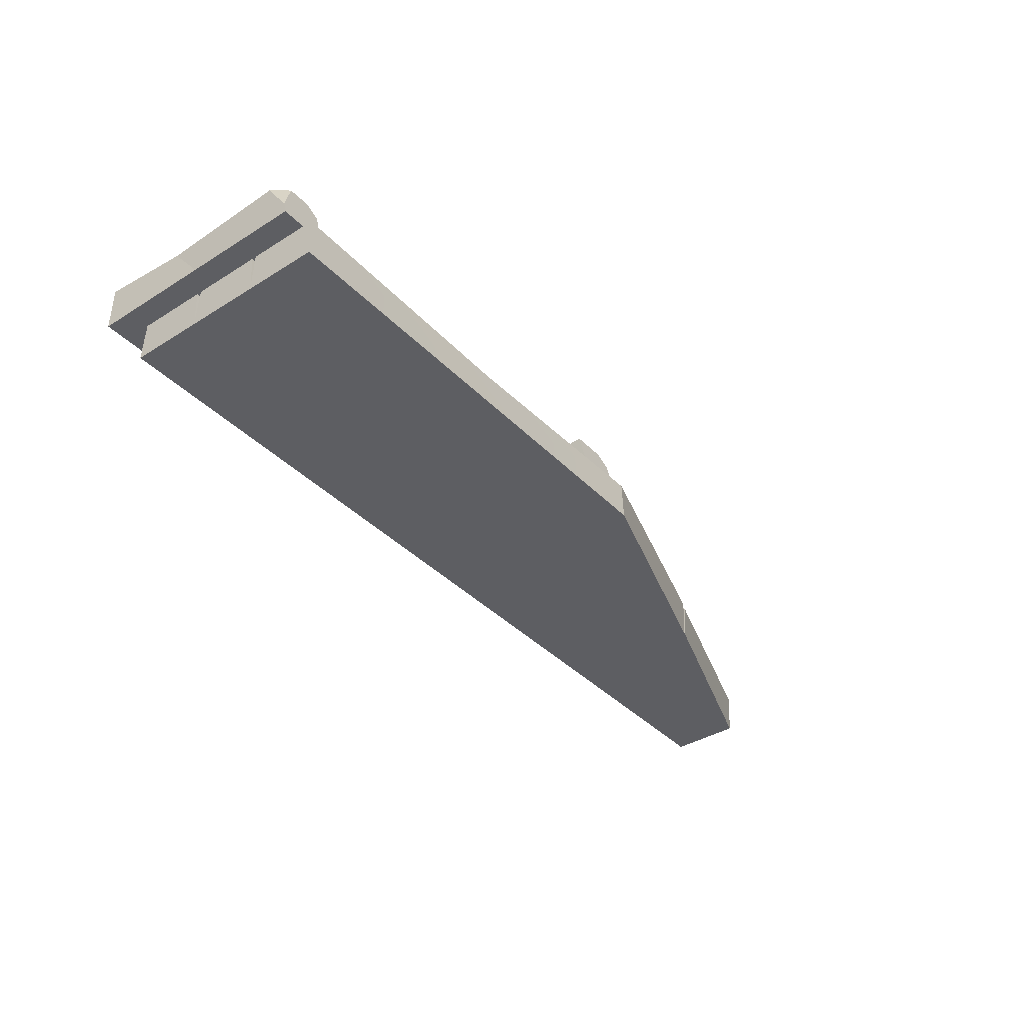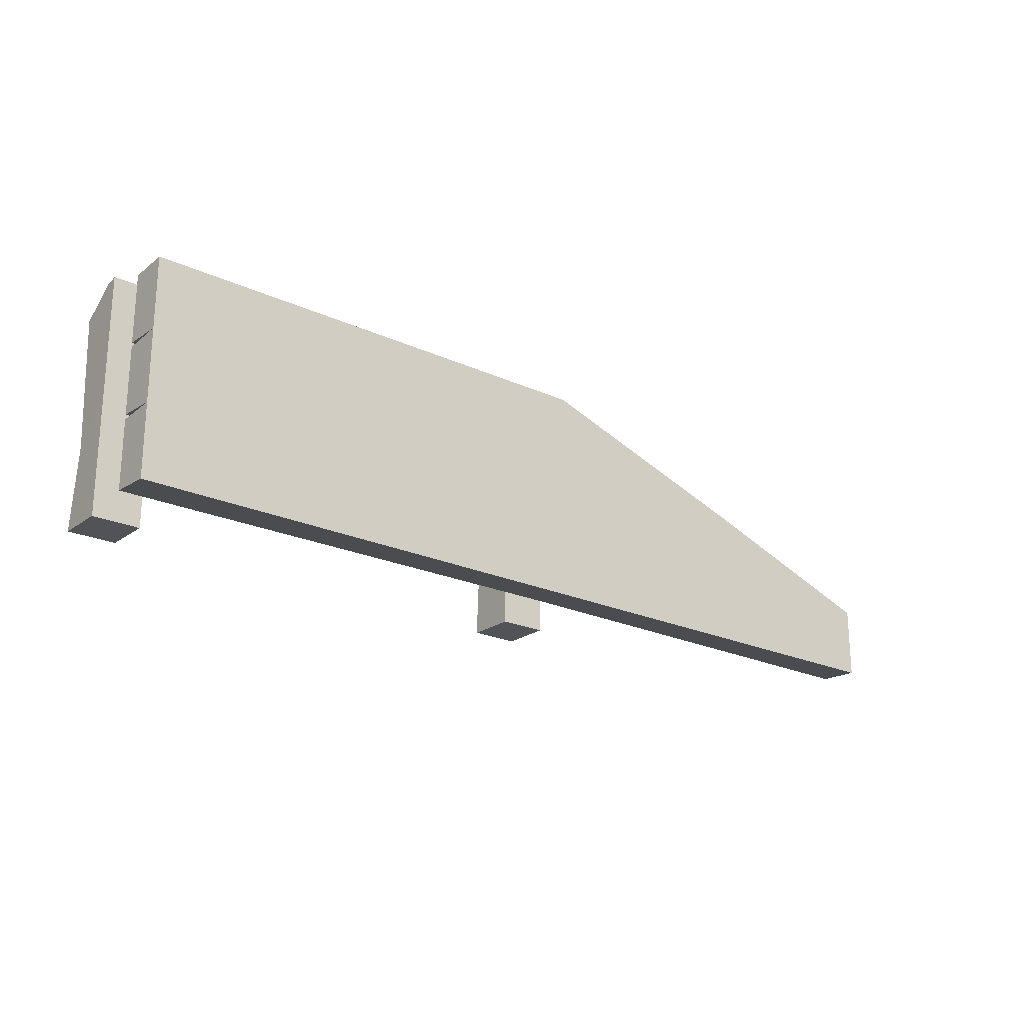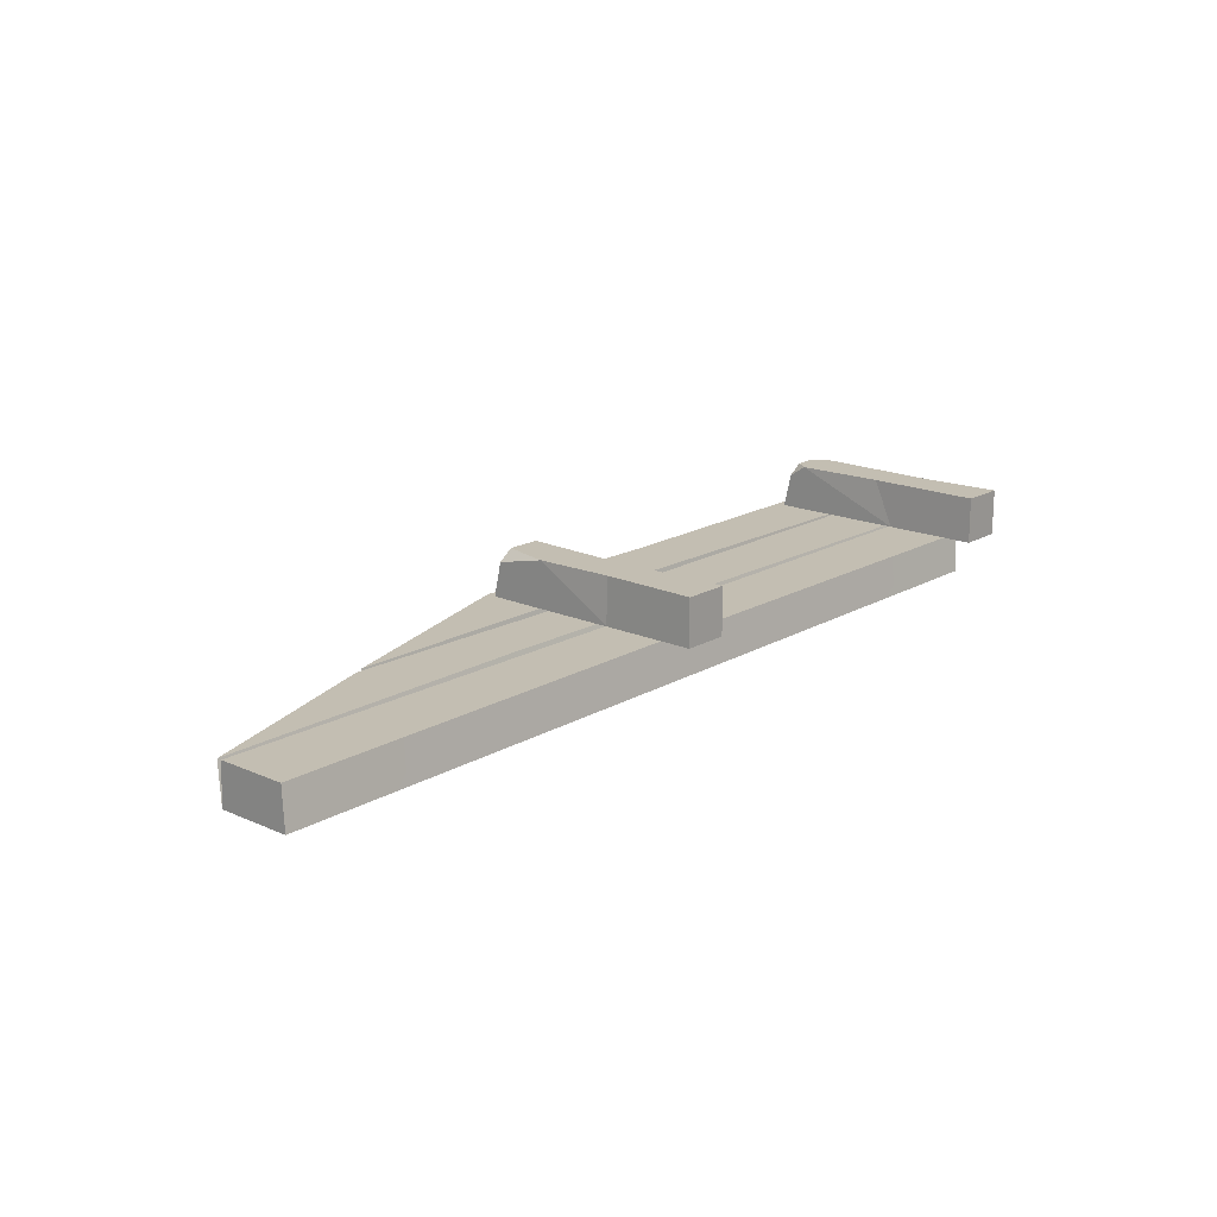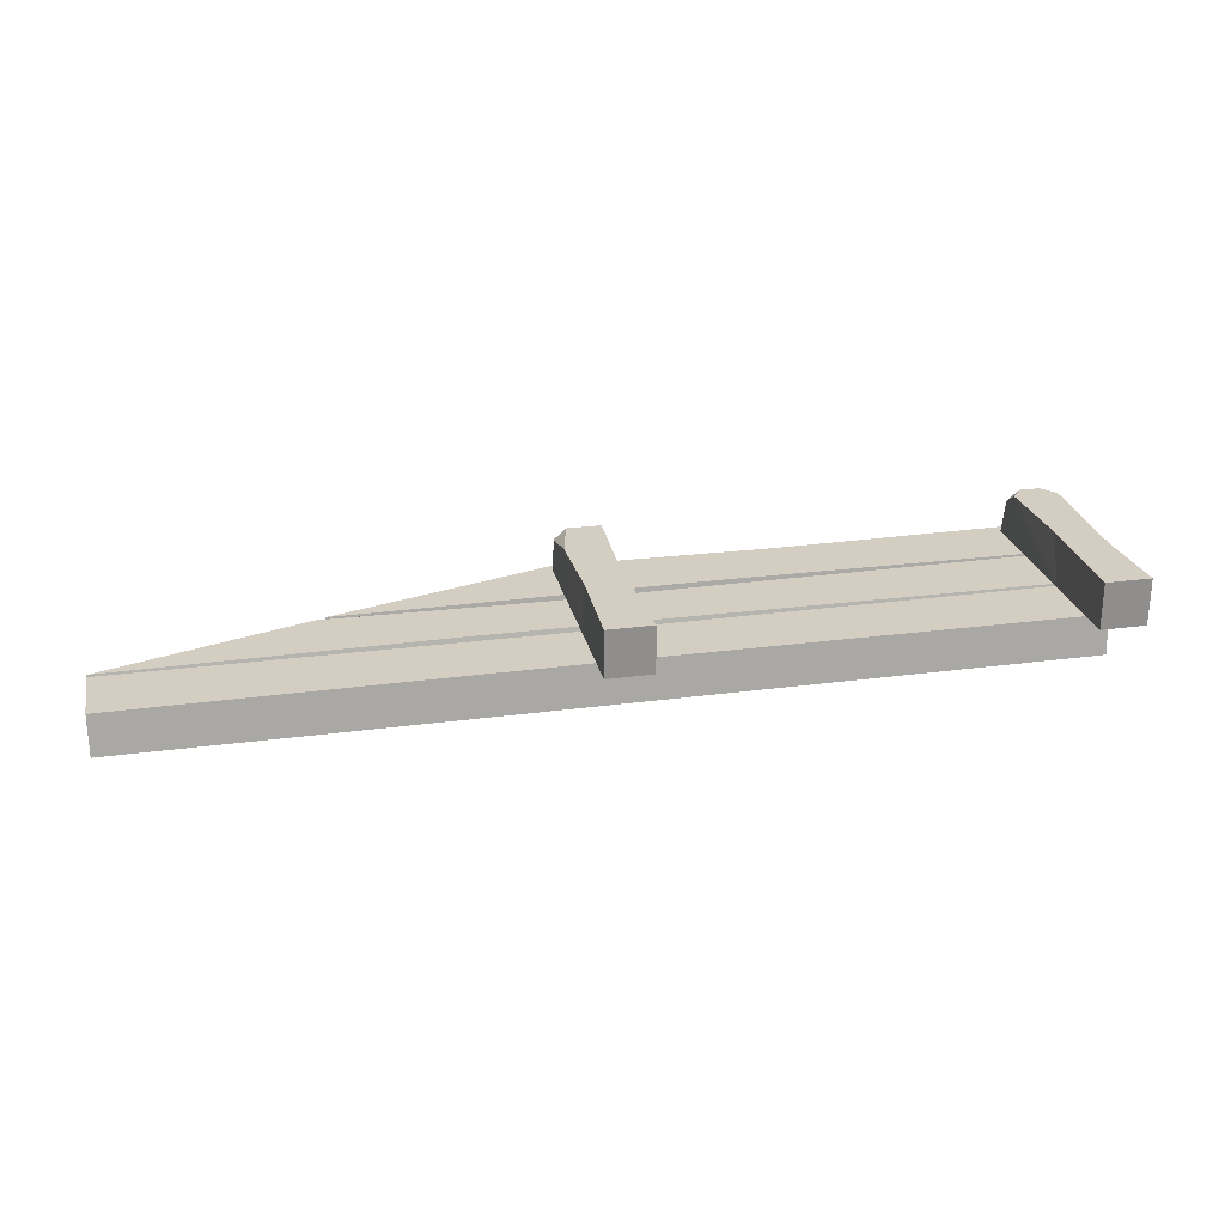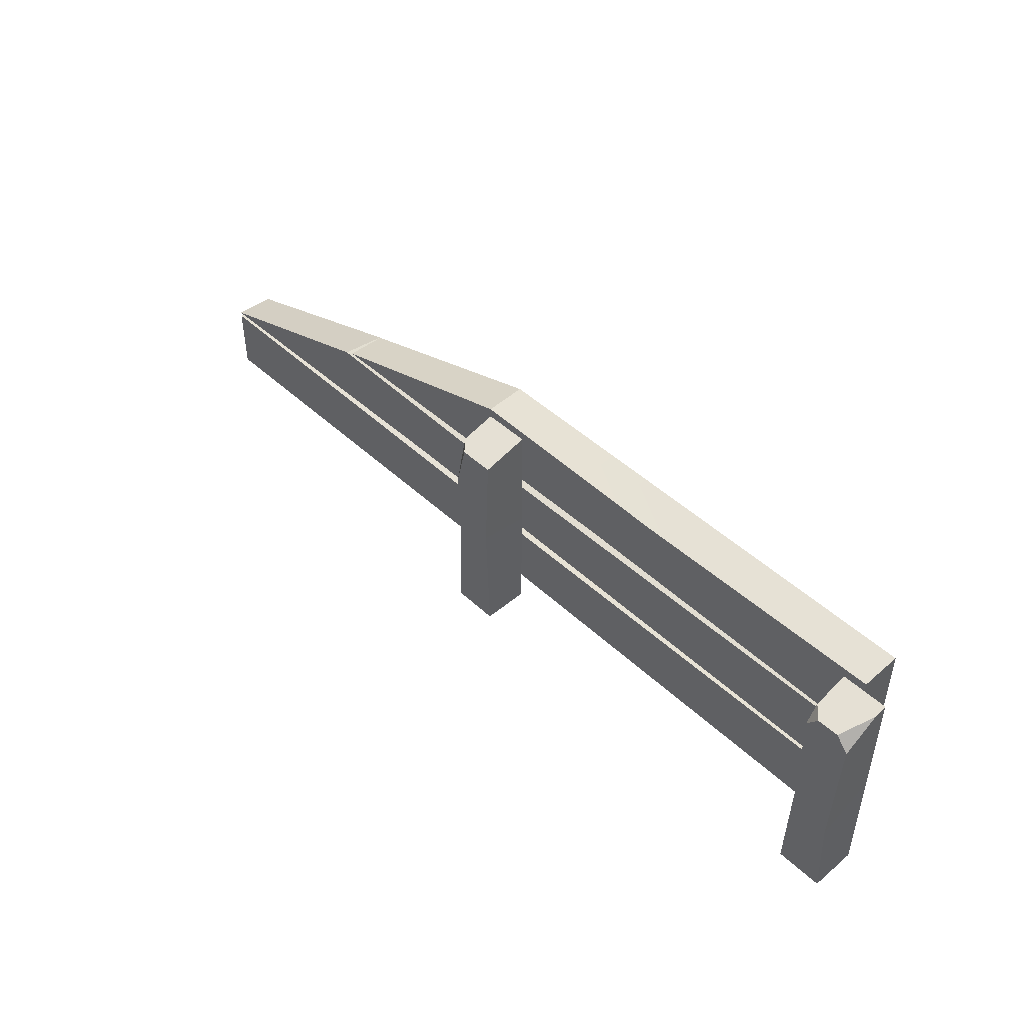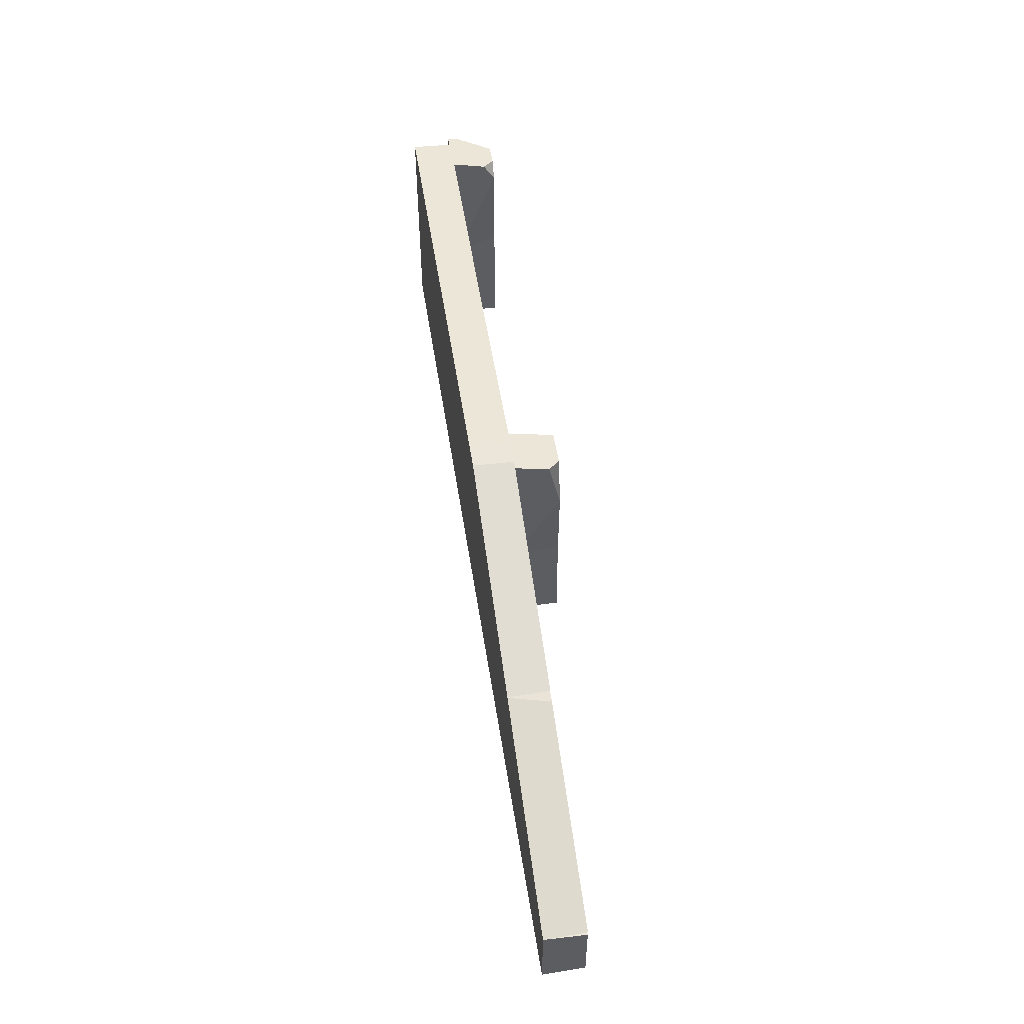
<metadata>
{"format":"obj","ext":"obj","renderer":"f3d","projection":"perspective","resolution":1024,"background":"white","views":[{"elev":-38.3,"azim":128.3,"up":"+Z"},{"elev":-22.1,"azim":141.3,"up":"+Y"},{"elev":17.4,"azim":-48.8,"up":"+Z"},{"elev":25.2,"azim":-12.3,"up":"+Z"},{"elev":46.8,"azim":46.5,"up":"+Y"},{"elev":51.4,"azim":-98.7,"up":"+Y"}]}
</metadata>
<code>
v 0 0.5982 5
v 250 0.5982 5
v 0 19.4 5
v 250 19.4 5
v 0 20 -6.101
v 250 20 -6.101
v 0 0 -6.101
v 250 0 -6.101
v 119.3 1.165 5
v 131.3 18.84 5
v 132.5 20 -6.101
v 119.7 0 -6.101
v 0 20.71 5
v 250 20.71 5
v 55.2 39.29 5
v 250 39.29 5
v 57.54 40 -6.101
v 250 40 -6.101
v 0 20 -6.101
v 250 20 -6.101
v 88.93 22.03 5
v 115.7 37.97 5
v 115.4 40 -6.101
v 89.09 20 -6.101
v 118.7 -7.596 17.82
v 131.3 -7.596 17.82
v 131.3 53.99 17.82
v 118.7 56.87 5
v 131.3 56.87 5
v 118.7 -7.596 5
v 131.3 -7.596 5
v 121.9 53.99 17.82
v 118.7 40.49 17.82
v 118.7 54.71 14.61
v 119.4 19 17.82
v 130.1 25.66 17.82
v 118.7 18.59 5
v 131.3 25.25 5
v 57.72 40.44 5
v 250 40.44 5
v 118.7 59.56 5
v 250 59.56 5
v 118.7 60 -6.101
v 250 60 -6.101
v 57.72 40 -6.101
v 250 40 -6.101
v 160 41.48 5
v 179.6 58.52 5
v 181.1 60 -6.101
v 160.6 40 -6.101
v 243.7 -7.596 17.82
v 256.3 -7.596 17.82
v 243.7 56.87 5
v 256.3 56.87 5
v 243.7 -7.596 5
v 256.3 -7.596 5
v 246.9 53.99 17.82
v 243.7 49.93 17.82
v 243.7 54.71 14.61
v 244.4 24.88 17.82
v 255.1 15 17.82
v 243.7 18.59 5
v 256.3 25.25 5
v 256.3 56.13 8.311
v 252.7 53.99 17.82
v 256.1 49.74 17.82
f 1 9 10 3
f 3 10 11 5
f 5 11 12 7
f 7 12 9 1
f 2 8 6 4
f 7 1 3 5
f 10 9 2 4
f 11 10 4 6
f 12 11 6 8
f 9 12 8 2
f 13 21 22 15
f 15 22 23 17
f 17 23 24 19
f 19 24 21 13
f 14 20 18 16
f 19 13 15 17
f 22 21 14 16
f 23 22 16 18
f 24 23 18 20
f 21 24 20 14
f 28 29 38 37
f 30 31 26 25
f 26 31 38 36
f 34 33 32
f 25 26 36 35
f 34 29 28
f 30 25 35 37
f 37 38 31 30
f 36 38 29 27
f 33 36 27 32
f 37 33 34 28
f 37 35 33
f 35 36 33
f 34 32 27 29
f 39 47 48 41
f 41 48 49 43
f 43 49 50 45
f 45 50 47 39
f 40 46 44 42
f 45 39 41 43
f 48 47 40 42
f 49 48 42 44
f 50 49 44 46
f 47 50 46 40
f 53 54 63 62
f 55 56 52 51
f 52 56 63 61
f 59 58 57
f 51 52 61 60
f 59 54 53
f 55 51 60 62
f 62 63 56 55
f 62 58 59 53
f 62 60 58
f 60 61 58
f 66 64 65
f 61 63 54 64 66
f 59 57 65 64 54
f 58 61 66 65 57

</code>
